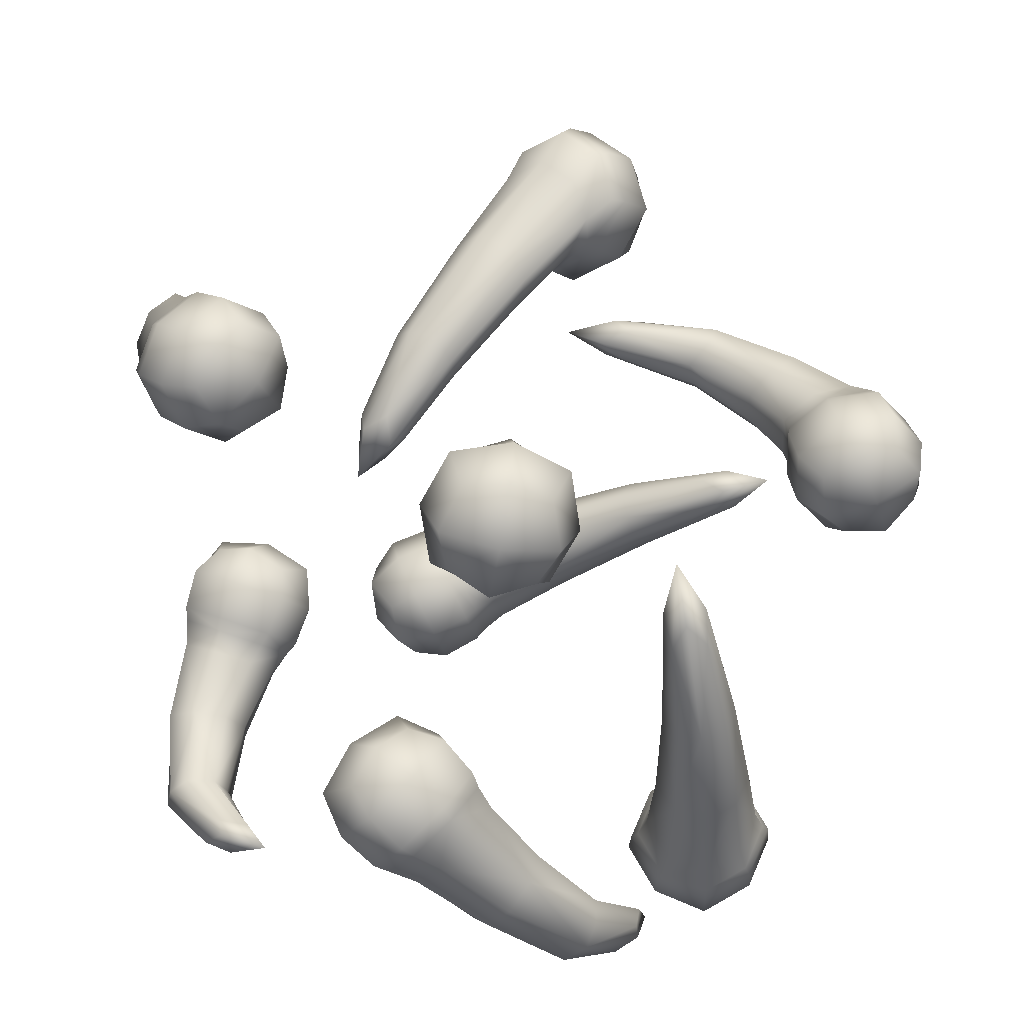
<metadata>
{"format":"obj","ext":"obj","renderer":"f3d","projection":"perspective","resolution":1024,"background":"white","views":[{"elev":-67.2,"azim":170.1,"up":"+Z"}]}
</metadata>
<code>
o EnergyStar
v -0.1428 1.81 0.191
v 0.3536 1.324 -0.395
v 0.3458 1.413 -0.4753
v 0.2939 1.351 -0.449
v 0.4054 1.386 -0.4214
v 0.2393 1.76 -0.1524
v 0.07256 1.668 -0.2567
v 0.1159 1.803 -0.242
v 0.1959 1.625 -0.1672
v 0.1103 1.966 0.06885
v 0.045 1.936 0.1911
v -0.08066 1.818 -0.1226
v -0.1737 1.765 -0.02814
v -0.07025 2.022 -0.04307
v -0.1618 1.999 0.06287
v 0.09991 1.762 -0.01065
v 0.03309 1.702 0.1001
v 0.3072 0.6763 -0.7731
v -0.4582 0.1103 -0.6096
v -0.4533 0.188 -0.5182
v -0.4121 0.1166 -0.5387
v -0.4994 0.1816 -0.5891
v -0.178 0.4216 -0.8598
v -0.08058 0.2924 -0.7184
v -0.1653 0.424 -0.7137
v -0.09334 0.29 -0.8645
v 0.04473 0.6106 -0.9473
v 0.1526 0.7021 -0.9364
v 0.1181 0.4255 -0.7091
v 0.2367 0.4902 -0.6637
v -0.005553 0.6052 -0.7337
v 0.09505 0.6959 -0.6918
v 0.1684 0.4309 -0.9228
v 0.2943 0.4964 -0.9083
v -0.6943 0.1587 -0.1353
v -0.4977 1.063 -0.5891
v -0.4247 1.009 -0.6679
v -0.4171 1.036 -0.5877
v -0.5052 1.036 -0.6693
v -0.6903 0.5422 -0.5282
v -0.5148 0.5858 -0.4011
v -0.5371 0.5 -0.5285
v -0.668 0.6279 -0.4007
v -0.7759 0.2992 -0.4131
v -0.8156 0.1974 -0.3225
v -0.5241 0.3992 -0.2616
v -0.5273 0.312 -0.1489
v -0.5624 0.2483 -0.4164
v -0.5711 0.1392 -0.3262
v -0.7376 0.4501 -0.2583
v -0.7718 0.3702 -0.1452
v 0.6694 1.379 -0.3042
v 0.794 1.137 0.6384
v 0.8589 1.042 0.6055
v 0.7773 1.064 0.5987
v 0.8756 1.115 0.6452
v 0.9976 1.348 0.1717
v 0.8388 1.223 0.196
v 0.9704 1.199 0.1372
v 0.8659 1.372 0.2305
v 0.9545 1.437 -0.1667
v 0.8743 1.472 -0.2785
v 0.7587 1.238 -0.03055
v 0.6502 1.244 -0.1227
v 0.9208 1.22 -0.1776
v 0.8357 1.224 -0.291
v 0.7924 1.455 -0.01962
v 0.6888 1.492 -0.1102
v 0.2563 0.2839 0.7736
v -0.6368 0.9578 0.6631
v -0.6274 0.8922 0.5631
v -0.5957 0.9664 0.5894
v -0.6685 0.8836 0.6368
v -0.2739 0.5253 0.8137
v -0.1545 0.6985 0.7373
v -0.2317 0.5763 0.6748
v -0.1967 0.6474 0.8762
v -0.05063 0.3072 0.8674
v 0.05529 0.2142 0.8508
v 0.09841 0.5629 0.7735
v 0.2259 0.5069 0.7433
v -0.02454 0.4099 0.6751
v 0.08516 0.3318 0.6307
v 0.07231 0.4602 0.9658
v 0.196 0.3894 0.9634
v -0.9335 1.28 -0.1816
v -0.2766 1.359 0.3937
v -0.3175 1.45 0.4604
v -0.2808 1.443 0.3842
v -0.3133 1.365 0.4699
v -0.7447 1.29 0.3162
v -0.6539 1.457 0.2087
v -0.7705 1.445 0.2954
v -0.6282 1.302 0.2295
v -0.9377 1.214 0.1333
v -0.9839 1.167 0.007681
v -0.785 1.465 0.03376
v -0.809 1.454 -0.1063
v -0.9898 1.425 0.1017
v -1.044 1.408 -0.02846
v -0.7329 1.254 0.06533
v -0.7494 1.213 -0.07011
v -0 0.784 0
v 0 1.216 -0
v -0.216 1 -0
v 0 1 -0.216
v 0.216 1 0
v -0 1 0.216
v 0.7948 0.4789 0.4814
v 0.7956 0.3568 0.4079
v 0.4614 0.4785 0.3581
v 0.5044 0.3564 0.3002
v 0.5742 0.3931 0.5658
v 0.6029 0.2818 0.4816
v 0.6821 0.5644 0.2737
v 0.6971 0.4314 0.2265
v 0.7898 0.162 0.1455
v 0.5852 0.2047 0.1124
v 0.6486 0.1125 0.1993
v 0.7264 0.2541 0.05854
v 0.606 0.1326 -0.2908
v 0.557 0.03053 -0.251
v 0.5295 0.1101 -0.2617
v 0.6335 0.05301 -0.28
v 0.6062 0.6023 0.4835
v 0.3511 1.567 -0.3249
v -0.04047 1.885 0.2468
v 0.198 1.509 -0.3785
v -0.206 1.755 0.08052
v 0.2607 1.605 -0.4012
v 0.2885 1.471 -0.3022
v -0.197 1.932 0.1494
v -0.04948 1.708 0.178
v 0.3257 1.344 -0.4818
v 0.3954 1.365 -0.4646
v 0.4003 1.31 -0.4143
v 0.3306 1.288 -0.4316
v 0.1885 1.815 -0.1935
v 0.2484 1.681 -0.1374
v 0.06342 1.746 -0.2717
v 0.1234 1.612 -0.2157
v 0.1367 1.911 0.008068
v -0.03583 1.785 -0.1494
v -0.01786 1.958 -0.09131
v 0.1187 1.737 -0.05007
v -0.05545 2.025 0.1495
v 0.02259 2.045 0.03255
v 0.09078 1.804 0.1779
v 0.1503 1.851 0.05728
v -0.2194 1.899 -0.01449
v -0.1206 1.934 -0.1106
v -0.07332 1.674 0.01302
v 0.006983 1.738 -0.08669
v 0.09984 1.963 0.1049
v -0.1104 1.8 -0.1056
v -0.09897 2.025 -0.01806
v 0.08838 1.738 0.01731
v -0.3718 0.2722 -0.7555
v 0.2473 0.7364 -0.883
v -0.2601 0.1748 -0.6697
v 0.3109 0.5761 -0.6767
v -0.3224 0.2791 -0.6481
v -0.3094 0.1679 -0.7772
v 0.2037 0.7317 -0.698
v 0.3544 0.5808 -0.8617
v -0.456 0.1419 -0.4734
v -0.5106 0.1825 -0.5049
v -0.5137 0.134 -0.562
v -0.4591 0.09339 -0.5305
v -0.1928 0.4557 -0.7856
v -0.1389 0.3552 -0.8987
v -0.1197 0.3588 -0.6795
v -0.06579 0.2583 -0.7926
v -0.008892 0.5583 -0.9183
v 0.06574 0.3992 -0.7198
v -0.04014 0.5552 -0.7354
v 0.09699 0.4023 -0.9026
v 0.08843 0.7505 -0.8211
v -0.01133 0.6528 -0.8466
v 0.2378 0.6008 -0.9835
v 0.1192 0.5221 -0.9884
v 0.1515 0.5915 -0.6166
v 0.04372 0.514 -0.668
v 0.3009 0.4419 -0.779
v 0.1742 0.3833 -0.8098
v 0.06964 0.6385 -0.9517
v 0.1505 0.4346 -0.6894
v 0.01426 0.6325 -0.7164
v 0.2059 0.4406 -0.9247
v -0.6087 0.7845 -0.6253
v -0.7976 0.1394 -0.226
v -0.4768 0.7956 -0.512
v -0.5796 0.2261 -0.09477
v -0.4899 0.7473 -0.624
v -0.5956 0.8328 -0.5133
v -0.6127 0.09539 -0.2288
v -0.7645 0.2701 -0.09198
v -0.3877 1.083 -0.6371
v -0.4428 1.083 -0.688
v -0.4884 1.116 -0.6388
v -0.4333 1.116 -0.5878
v -0.6193 0.4997 -0.5602
v -0.7175 0.5956 -0.4644
v -0.4876 0.5324 -0.4649
v -0.5858 0.6283 -0.3691
v -0.747 0.3624 -0.4376
v -0.5307 0.4419 -0.302
v -0.5625 0.3171 -0.4399
v -0.7153 0.4872 -0.2997
v -0.7043 0.1252 -0.3686
v -0.6787 0.236 -0.4534
v -0.8548 0.2984 -0.2329
v -0.8102 0.3873 -0.3349
v -0.488 0.2111 -0.2385
v -0.4898 0.3111 -0.3398
v -0.6386 0.3843 -0.1028
v -0.6213 0.4624 -0.2212
v -0.7933 0.2712 -0.3948
v -0.5159 0.3814 -0.2278
v -0.5581 0.2152 -0.3984
v -0.7511 0.4374 -0.2243
v 0.9943 1.251 0.4557
v 0.7774 1.46 -0.3373
v 0.8563 1.169 0.4152
v 0.6078 1.288 -0.2194
v 0.9708 1.141 0.4073
v 0.8798 1.279 0.4636
v 0.7482 1.272 -0.3467
v 0.637 1.475 -0.2099
v 0.7781 1.008 0.6356
v 0.8395 1.04 0.6647
v 0.7989 1.099 0.6853
v 0.7375 1.067 0.6562
v 1.017 1.267 0.1397
v 0.9385 1.397 0.2098
v 0.8978 1.174 0.158
v 0.8194 1.304 0.228
v 0.9596 1.409 -0.07847
v 0.7859 1.241 0.02082
v 0.9297 1.223 -0.09459
v 0.8157 1.427 0.03694
v 0.9014 1.343 -0.3269
v 0.9781 1.324 -0.2089
v 0.7912 1.544 -0.1912
v 0.8819 1.5 -0.09041
v 0.7333 1.172 -0.21
v 0.8313 1.175 -0.1068
v 0.6231 1.373 -0.07432
v 0.7351 1.351 0.01168
v 0.9401 1.452 -0.1982
v 0.7245 1.233 -0.04831
v 0.9029 1.213 -0.2103
v 0.7616 1.471 -0.03627
v -0.4886 0.7166 0.7458
v 0.1629 0.1924 0.8201
v -0.3859 0.8427 0.6792
v 0.2919 0.4138 0.7387
v -0.4369 0.738 0.6373
v -0.4375 0.8214 0.7877
v 0.1854 0.2813 0.6536
v 0.2693 0.3249 0.9053
v -0.6516 0.9639 0.5376
v -0.6971 0.9121 0.5673
v -0.703 0.9532 0.6298
v -0.6575 1.005 0.6002
v -0.2721 0.5203 0.7286
v -0.2458 0.5736 0.8797
v -0.1826 0.6502 0.6713
v -0.1563 0.7035 0.8224
v -0.1021 0.369 0.8509
v 0.02982 0.5874 0.7674
v -0.07369 0.452 0.6845
v 0.001402 0.5043 0.9339
v 0.03503 0.2292 0.7126
v -0.06832 0.3203 0.7467
v 0.1182 0.2725 0.9622
v 0.004319 0.3581 0.9647
v 0.163 0.4487 0.6319
v 0.04346 0.512 0.6762
v 0.2462 0.492 0.8815
v 0.1161 0.5498 0.8942
v -0.0285 0.2767 0.8664
v 0.1356 0.5583 0.7629
v 0.000236 0.3898 0.6546
v 0.1069 0.4453 0.9747
v -0.5445 1.339 0.4491
v -0.9904 1.179 -0.1055
v -0.4892 1.458 0.3365
v -0.8581 1.396 -0.1916
v -0.5551 1.462 0.4344
v -0.4786 1.335 0.3513
v -1.035 1.361 -0.1328
v -0.813 1.214 -0.1643
v -0.2401 1.456 0.4176
v -0.2604 1.407 0.4712
v -0.2349 1.35 0.4295
v -0.2145 1.399 0.3759
v -0.7868 1.364 0.3275
v -0.68 1.257 0.2781
v -0.7186 1.49 0.2468
v -0.6119 1.383 0.1974
v -0.8854 1.24 0.176
v -0.7581 1.454 0.08096
v -0.9275 1.423 0.1492
v -0.716 1.271 0.1078
v -1.072 1.276 0.009057
v -1.015 1.309 0.1345
v -0.8518 1.129 -0.02218
v -0.8223 1.181 0.1072
v -0.9412 1.492 -0.0764
v -0.9004 1.498 0.05984
v -0.7206 1.345 -0.1076
v -0.7077 1.37 0.03256
v -0.9533 1.195 0.1049
v -0.7851 1.471 -0.004713
v -1.011 1.427 0.07012
v -0.7277 1.239 0.03006
v 0 0.838 -0.162
v -0.162 0.838 -0
v -0 0.838 0.162
v 0.162 0.838 0
v -0.162 1.162 -0
v 0 1.162 -0.162
v 0.162 1.162 0
v -0 1.162 0.162
v -0.162 1 -0.162
v -0.162 1 0.162
v 0.162 1 -0.162
v 0.162 1 0.162
v 0.8049 0.3866 0.4308
v 0.4842 0.3862 0.3121
v 0.5927 0.304 0.512
v 0.6965 0.4688 0.2309
v 0.7238 0.3006 0.4902
v 0.7127 0.4147 0.5756
v 0.5055 0.3004 0.4093
v 0.4626 0.4144 0.483
v 0.7945 0.4128 0.2988
v 0.7936 0.5431 0.3565
v 0.5762 0.4126 0.2179
v 0.5436 0.5428 0.2639
v 0.7846 0.3088 0.3378
v 0.5341 0.3192 0.2557
v 0.6173 0.2451 0.4018
v 0.7013 0.3829 0.1918
v 0.735 0.1142 0.1941
v 0.5816 0.1462 0.1693
v 0.7934 0.2204 0.08856
v 0.6399 0.2524 0.0637
v 0.5628 0.05006 -0.3083
v 0.5934 0.1138 -0.3332
v 0.5285 0.1495 -0.3218
v 0.4978 0.08574 -0.2969
v 0.7377 0.5716 0.5142
v 0.4856 0.5713 0.4209
v 0.7573 0.03666 -0.08762
v 0.6022 0.1044 -0.07761
v 0.5708 0.5066 0.5781
v 0.6455 0.001812 -0.04514
v 0.6525 0.6362 0.3571
v 0.714 0.1393 -0.1201
v 0.3439 1.5 -0.2993
v 0.3233 1.597 -0.3711
v -0.1013 1.958 0.1931
v 0.007566 1.793 0.2143
v 0.2325 1.458 -0.3387
v 0.2119 1.555 -0.4105
v -0.2234 1.863 0.07064
v -0.1146 1.697 0.09144
v 0.3897 1.243 -0.4739
v 0.0639 1.978 -0.02714
v 0.1664 1.812 0.003899
v -0.06548 1.884 -0.1452
v 0.03695 1.717 -0.1143
v 0.003228 2.049 0.06498
v 0.1439 1.836 0.09214
v -0.1543 1.929 -0.09226
v -0.01396 1.712 -0.06636
v -0.3588 0.2157 -0.7794
v -0.3687 0.2966 -0.6855
v 0.1781 0.7556 -0.8008
v 0.2893 0.6441 -0.9216
v -0.2777 0.1448 -0.7167
v -0.2876 0.2257 -0.6227
v 0.225 0.6372 -0.6485
v 0.3363 0.5258 -0.7694
v -0.543 0.1156 -0.4252
v -0.05099 0.5957 -0.8308
v 0.05186 0.4811 -0.9561
v 0.004991 0.4764 -0.6819
v 0.1078 0.3618 -0.8073
v 0.007888 0.685 -0.8409
v 0.1516 0.541 -0.9971
v 0.06853 0.5321 -0.6441
v 0.2123 0.3881 -0.8003
v -0.6236 0.8331 -0.5719
v -0.5466 0.7706 -0.6525
v -0.7086 0.1049 -0.2789
v -0.8207 0.2339 -0.1779
v -0.5274 0.8414 -0.4895
v -0.4504 0.7789 -0.5701
v -0.5476 0.1689 -0.182
v -0.6597 0.2979 -0.08096
v -0.3918 1.227 -0.6568
v -0.6627 0.3086 -0.4732
v -0.7773 0.4362 -0.368
v -0.5005 0.3681 -0.3715
v -0.615 0.4957 -0.2664
v -0.6862 0.2017 -0.4392
v -0.831 0.3683 -0.3087
v -0.4782 0.2843 -0.314
v -0.623 0.451 -0.1834
v 0.9329 1.282 0.4801
v 0.9991 1.18 0.439
v 0.8143 1.358 -0.3522
v 0.7322 1.508 -0.2512
v 0.8325 1.222 0.4512
v 0.8987 1.121 0.4101
v 0.6891 1.231 -0.2652
v 0.6071 1.381 -0.1642
v 0.7126 0.9818 0.7375
v 0.9807 1.311 -0.1154
v 0.8952 1.464 -0.01673
v 0.8503 1.186 -0.04091
v 0.7648 1.339 0.05773
v 0.9661 1.327 -0.2447
v 0.8601 1.521 -0.1142
v 0.8044 1.163 -0.1323
v 0.6984 1.357 -0.001798
v -0.486 0.7723 0.7842
v -0.4858 0.7118 0.6745
v 0.1263 0.2202 0.7211
v 0.1882 0.2524 0.9069
v -0.4113 0.8643 0.7358
v -0.4111 0.8038 0.6261
v 0.2216 0.3836 0.6611
v 0.2835 0.4158 0.8469
v -0.7677 1.026 0.5249
v -0.1138 0.3767 0.7469
v -0.05745 0.4159 0.934
v -0.01483 0.5405 0.6843
v 0.04149 0.5797 0.8714
v -0.04799 0.2911 0.7334
v 0.03202 0.3328 0.9735
v 0.07513 0.5023 0.6558
v 0.1551 0.5439 0.8959
v -0.4941 1.309 0.4027
v -0.5502 1.401 0.463
v -1.048 1.268 -0.07938
v -0.8837 1.159 -0.1026
v -0.4537 1.396 0.3209
v -0.5097 1.488 0.3812
v -0.9503 1.428 -0.143
v -0.7861 1.319 -0.1663
v -0.1183 1.401 0.4166
v -0.9488 1.324 0.1796
v -0.7902 1.21 0.1486
v -0.8533 1.485 0.1084
v -0.6947 1.37 0.07733
v -1.038 1.3 0.1062
v -0.8262 1.159 0.07617
v -0.9122 1.507 0.02401
v -0.7 1.366 -0.006036
v -0.12 0.88 0.12
v -0.12 0.88 -0.12
v 0.12 0.88 -0.12
v 0.12 0.88 0.12
v -0.12 1.12 0.12
v -0.12 1.12 -0.12
v 0.12 1.12 -0.12
v 0.12 1.12 0.12
v 0.7259 0.3248 0.5214
v 0.4854 0.3245 0.4323
v 0.8038 0.4484 0.3106
v 0.5633 0.4481 0.2215
v 0.7218 0.2584 0.4063
v 0.5339 0.2662 0.3447
v 0.7848 0.3618 0.2488
v 0.5969 0.3696 0.1873
v 0.4739 0.1363 -0.4034
v 0.6789 0.4997 0.5712
v 0.4927 0.4995 0.5023
v 0.5894 0.04966 -0.06271
v 0.7024 0.000631 -0.06964
v 0.7391 0.5953 0.408
v 0.553 0.5951 0.3391
v 0.6392 0.1496 -0.1177
v 0.7523 0.1005 -0.1246
f 1 127 364 132
f 1 132 368 129
f 1 129 369 133
f 1 133 365 127
f 2 136 362 131
f 2 131 366 137
f 2 137 370 136
f 3 134 367 130
f 3 130 363 135
f 3 135 370 134
f 4 137 366 128
f 4 128 367 134
f 4 134 370 137
f 5 135 363 126
f 5 126 362 136
f 5 136 370 135
f 6 142 372 139
f 6 139 362 126
f 6 126 363 138
f 6 138 371 142
f 7 128 366 141
f 7 141 374 143
f 7 143 373 140
f 7 140 367 128
f 8 130 367 140
f 8 140 373 144
f 8 144 371 138
f 8 138 363 130
f 9 131 362 139
f 9 139 372 145
f 9 145 374 141
f 9 141 366 131
f 10 142 371 147
f 10 147 375 154
f 10 154 376 149
f 10 149 372 142
f 11 154 375 146
f 11 146 364 127
f 11 127 365 148
f 11 148 376 154
f 12 143 374 153
f 12 153 378 155
f 12 155 377 151
f 12 151 373 143
f 13 155 378 152
f 13 152 369 129
f 13 129 368 150
f 13 150 377 155
f 14 144 373 151
f 14 151 377 156
f 14 156 375 147
f 14 147 371 144
f 15 156 377 150
f 15 150 368 132
f 15 132 364 146
f 15 146 375 156
f 16 145 372 149
f 16 149 376 157
f 16 157 378 153
f 16 153 374 145
f 17 157 376 148
f 17 148 365 133
f 17 133 369 152
f 17 152 378 157
f 18 159 381 164
f 18 164 385 161
f 18 161 386 165
f 18 165 382 159
f 19 168 379 163
f 19 163 383 169
f 19 169 387 168
f 20 166 384 162
f 20 162 380 167
f 20 167 387 166
f 21 169 383 160
f 21 160 384 166
f 21 166 387 169
f 22 167 380 158
f 22 158 379 168
f 22 168 387 167
f 23 174 389 171
f 23 171 379 158
f 23 158 380 170
f 23 170 388 174
f 24 160 383 173
f 24 173 391 175
f 24 175 390 172
f 24 172 384 160
f 25 162 384 172
f 25 172 390 176
f 25 176 388 170
f 25 170 380 162
f 26 163 379 171
f 26 171 389 177
f 26 177 391 173
f 26 173 383 163
f 27 174 388 179
f 27 179 392 186
f 27 186 393 181
f 27 181 389 174
f 28 186 392 178
f 28 178 381 159
f 28 159 382 180
f 28 180 393 186
f 29 175 391 185
f 29 185 395 187
f 29 187 394 183
f 29 183 390 175
f 30 187 395 184
f 30 184 386 161
f 30 161 385 182
f 30 182 394 187
f 31 176 390 183
f 31 183 394 188
f 31 188 392 179
f 31 179 388 176
f 32 188 394 182
f 32 182 385 164
f 32 164 381 178
f 32 178 392 188
f 33 177 389 181
f 33 181 393 189
f 33 189 395 185
f 33 185 391 177
f 34 189 393 180
f 34 180 382 165
f 34 165 386 184
f 34 184 395 189
f 35 191 398 196
f 35 196 402 193
f 35 193 403 197
f 35 197 399 191
f 36 200 396 195
f 36 195 400 201
f 36 201 404 200
f 37 198 401 194
f 37 194 397 199
f 37 199 404 198
f 38 201 400 192
f 38 192 401 198
f 38 198 404 201
f 39 199 397 190
f 39 190 396 200
f 39 200 404 199
f 40 206 406 203
f 40 203 396 190
f 40 190 397 202
f 40 202 405 206
f 41 192 400 205
f 41 205 408 207
f 41 207 407 204
f 41 204 401 192
f 42 194 401 204
f 42 204 407 208
f 42 208 405 202
f 42 202 397 194
f 43 195 396 203
f 43 203 406 209
f 43 209 408 205
f 43 205 400 195
f 44 206 405 211
f 44 211 409 218
f 44 218 410 213
f 44 213 406 206
f 45 218 409 210
f 45 210 398 191
f 45 191 399 212
f 45 212 410 218
f 46 207 408 217
f 46 217 412 219
f 46 219 411 215
f 46 215 407 207
f 47 219 412 216
f 47 216 403 193
f 47 193 402 214
f 47 214 411 219
f 48 208 407 215
f 48 215 411 220
f 48 220 409 211
f 48 211 405 208
f 49 220 411 214
f 49 214 402 196
f 49 196 398 210
f 49 210 409 220
f 50 209 406 213
f 50 213 410 221
f 50 221 412 217
f 50 217 408 209
f 51 221 410 212
f 51 212 399 197
f 51 197 403 216
f 51 216 412 221
f 52 223 415 228
f 52 228 419 225
f 52 225 420 229
f 52 229 416 223
f 53 232 413 227
f 53 227 417 233
f 53 233 421 232
f 54 230 418 226
f 54 226 414 231
f 54 231 421 230
f 55 233 417 224
f 55 224 418 230
f 55 230 421 233
f 56 231 414 222
f 56 222 413 232
f 56 232 421 231
f 57 238 423 235
f 57 235 413 222
f 57 222 414 234
f 57 234 422 238
f 58 224 417 237
f 58 237 425 239
f 58 239 424 236
f 58 236 418 224
f 59 226 418 236
f 59 236 424 240
f 59 240 422 234
f 59 234 414 226
f 60 227 413 235
f 60 235 423 241
f 60 241 425 237
f 60 237 417 227
f 61 238 422 243
f 61 243 426 250
f 61 250 427 245
f 61 245 423 238
f 62 250 426 242
f 62 242 415 223
f 62 223 416 244
f 62 244 427 250
f 63 239 425 249
f 63 249 429 251
f 63 251 428 247
f 63 247 424 239
f 64 251 429 248
f 64 248 420 225
f 64 225 419 246
f 64 246 428 251
f 65 240 424 247
f 65 247 428 252
f 65 252 426 243
f 65 243 422 240
f 66 252 428 246
f 66 246 419 228
f 66 228 415 242
f 66 242 426 252
f 67 241 423 245
f 67 245 427 253
f 67 253 429 249
f 67 249 425 241
f 68 253 427 244
f 68 244 416 229
f 68 229 420 248
f 68 248 429 253
f 69 255 432 260
f 69 260 436 257
f 69 257 437 261
f 69 261 433 255
f 70 264 430 259
f 70 259 434 265
f 70 265 438 264
f 71 262 435 258
f 71 258 431 263
f 71 263 438 262
f 72 265 434 256
f 72 256 435 262
f 72 262 438 265
f 73 263 431 254
f 73 254 430 264
f 73 264 438 263
f 74 270 440 267
f 74 267 430 254
f 74 254 431 266
f 74 266 439 270
f 75 256 434 269
f 75 269 442 271
f 75 271 441 268
f 75 268 435 256
f 76 258 435 268
f 76 268 441 272
f 76 272 439 266
f 76 266 431 258
f 77 259 430 267
f 77 267 440 273
f 77 273 442 269
f 77 269 434 259
f 78 270 439 275
f 78 275 443 282
f 78 282 444 277
f 78 277 440 270
f 79 282 443 274
f 79 274 432 255
f 79 255 433 276
f 79 276 444 282
f 80 271 442 281
f 80 281 446 283
f 80 283 445 279
f 80 279 441 271
f 81 283 446 280
f 81 280 437 257
f 81 257 436 278
f 81 278 445 283
f 82 272 441 279
f 82 279 445 284
f 82 284 443 275
f 82 275 439 272
f 83 284 445 278
f 83 278 436 260
f 83 260 432 274
f 83 274 443 284
f 84 273 440 277
f 84 277 444 285
f 84 285 446 281
f 84 281 442 273
f 85 285 444 276
f 85 276 433 261
f 85 261 437 280
f 85 280 446 285
f 86 287 449 292
f 86 292 453 289
f 86 289 454 293
f 86 293 450 287
f 87 296 447 291
f 87 291 451 297
f 87 297 455 296
f 88 294 452 290
f 88 290 448 295
f 88 295 455 294
f 89 297 451 288
f 89 288 452 294
f 89 294 455 297
f 90 295 448 286
f 90 286 447 296
f 90 296 455 295
f 91 302 457 299
f 91 299 447 286
f 91 286 448 298
f 91 298 456 302
f 92 288 451 301
f 92 301 459 303
f 92 303 458 300
f 92 300 452 288
f 93 290 452 300
f 93 300 458 304
f 93 304 456 298
f 93 298 448 290
f 94 291 447 299
f 94 299 457 305
f 94 305 459 301
f 94 301 451 291
f 95 302 456 307
f 95 307 460 314
f 95 314 461 309
f 95 309 457 302
f 96 314 460 306
f 96 306 449 287
f 96 287 450 308
f 96 308 461 314
f 97 303 459 313
f 97 313 463 315
f 97 315 462 311
f 97 311 458 303
f 98 315 463 312
f 98 312 454 289
f 98 289 453 310
f 98 310 462 315
f 99 304 458 311
f 99 311 462 316
f 99 316 460 307
f 99 307 456 304
f 100 316 462 310
f 100 310 453 292
f 100 292 449 306
f 100 306 460 316
f 101 305 457 309
f 101 309 461 317
f 101 317 463 313
f 101 313 459 305
f 102 317 461 308
f 102 308 450 293
f 102 293 454 312
f 102 312 463 317
f 103 320 464 319
f 103 319 465 318
f 103 318 466 321
f 103 321 467 320
f 104 322 468 325
f 104 325 471 324
f 104 324 470 323
f 104 323 469 322
f 105 319 464 327
f 105 327 468 322
f 105 322 469 326
f 105 326 465 319
f 106 318 465 326
f 106 326 469 323
f 106 323 470 328
f 106 328 466 318
f 107 321 466 328
f 107 328 470 324
f 107 324 471 329
f 107 329 467 321
f 108 325 468 327
f 108 327 464 320
f 108 320 467 329
f 108 329 471 325
f 109 330 474 339
f 109 339 485 354
f 109 354 481 335
f 109 335 472 330
f 110 342 478 338
f 110 338 474 330
f 110 330 472 334
f 110 334 476 342
f 111 331 473 337
f 111 337 482 355
f 111 355 486 341
f 111 341 475 331
f 112 343 477 336
f 112 336 473 331
f 112 331 475 340
f 112 340 479 343
f 113 332 472 335
f 113 335 481 358
f 113 358 482 337
f 113 337 473 332
f 114 344 476 334
f 114 334 472 332
f 114 332 473 336
f 114 336 477 344
f 115 333 475 341
f 115 341 486 360
f 115 360 485 339
f 115 339 474 333
f 116 345 479 340
f 116 340 475 333
f 116 333 474 338
f 116 338 478 345
f 117 356 488 348
f 117 348 478 342
f 117 342 476 346
f 117 346 484 356
f 118 357 483 347
f 118 347 477 343
f 118 343 479 349
f 118 349 487 357
f 119 359 484 346
f 119 346 476 344
f 119 344 477 347
f 119 347 483 359
f 120 345 478 348
f 120 348 488 361
f 120 361 487 349
f 120 349 479 345
f 121 352 487 361
f 121 361 488 351
f 121 351 480 352
f 122 350 484 359
f 122 359 483 353
f 122 353 480 350
f 123 353 483 357
f 123 357 487 352
f 123 352 480 353
f 124 351 488 356
f 124 356 484 350
f 124 350 480 351
f 125 360 486 355
f 125 355 482 358
f 125 358 481 354
f 125 354 485 360

</code>
